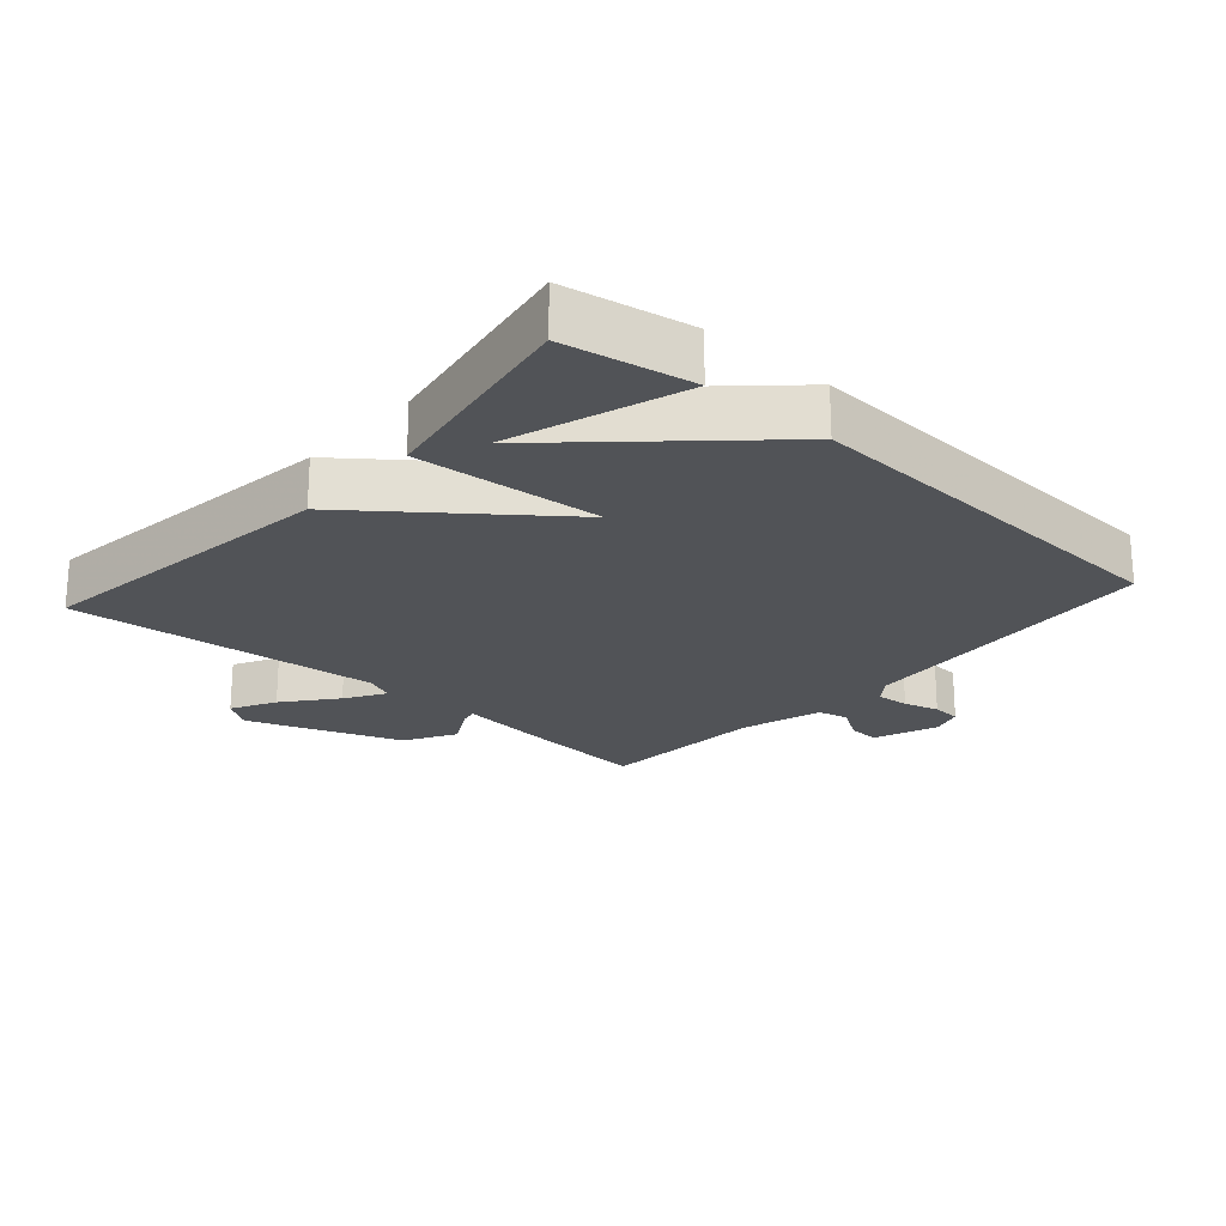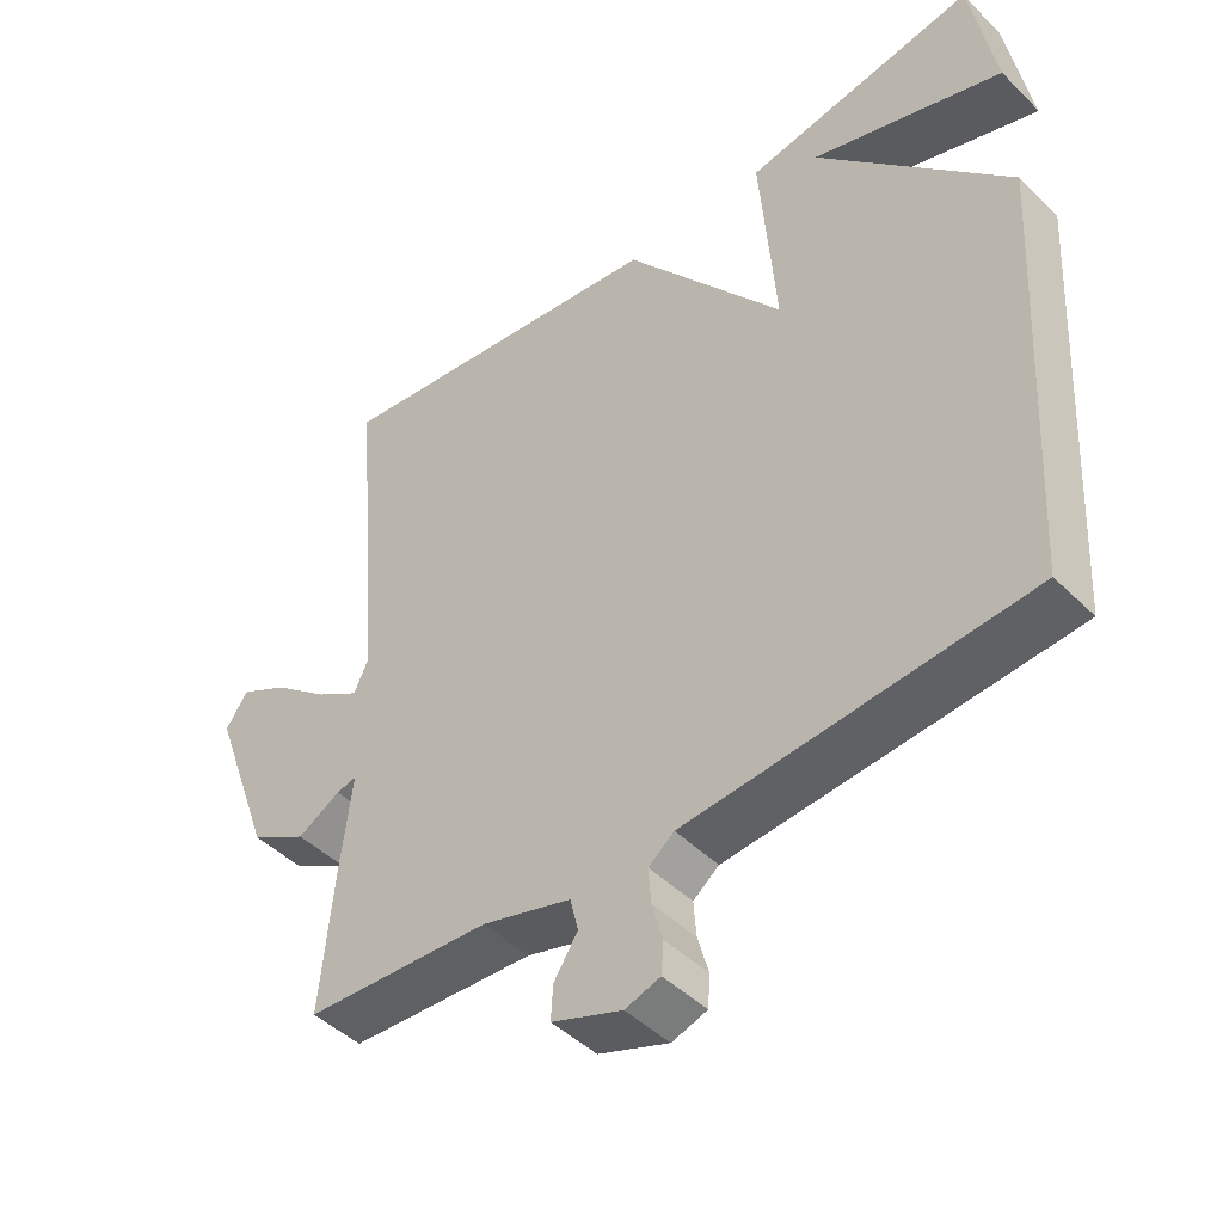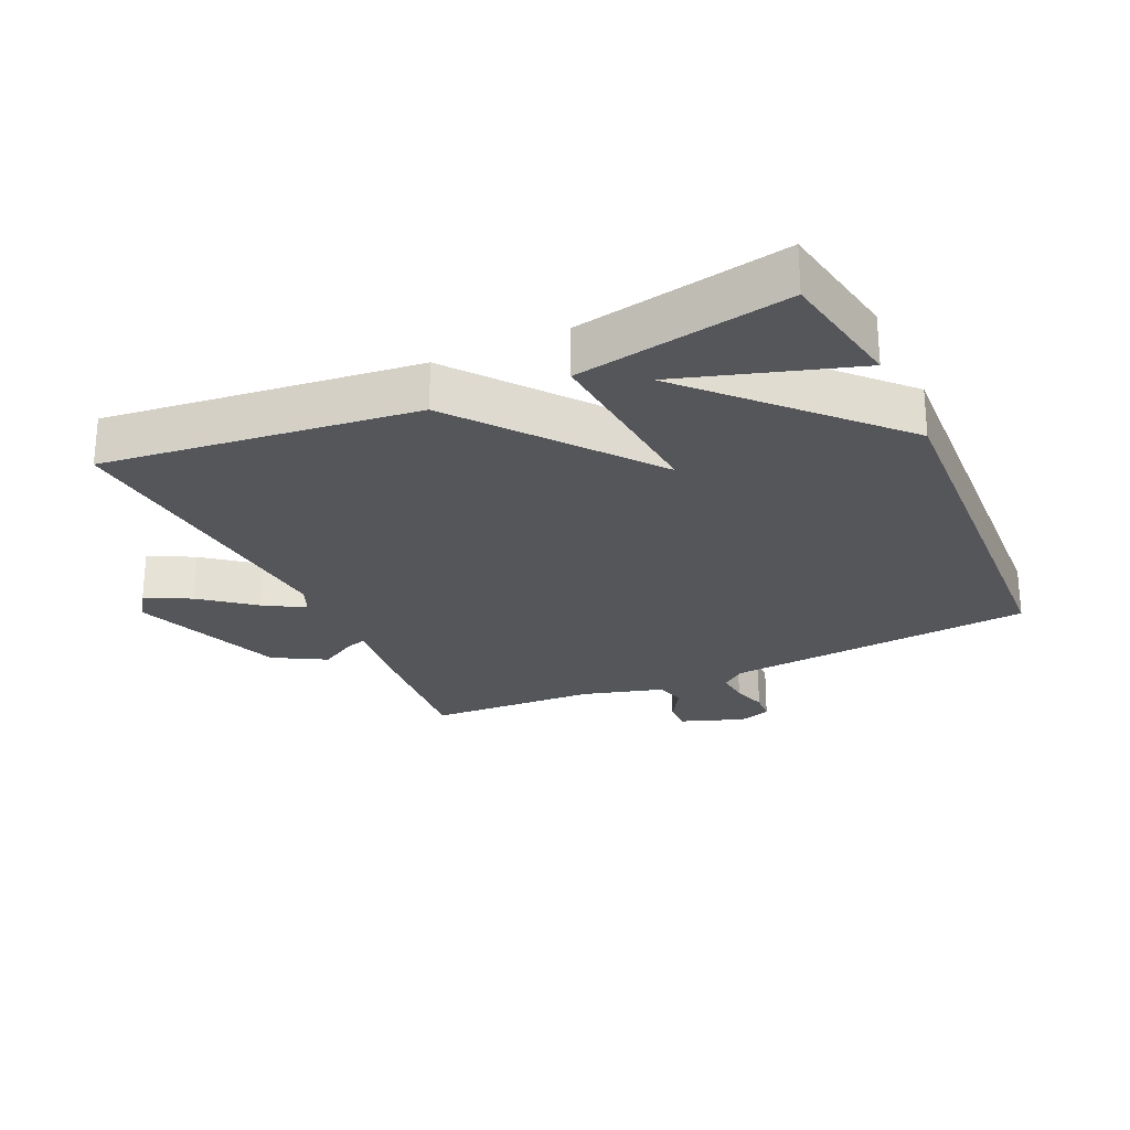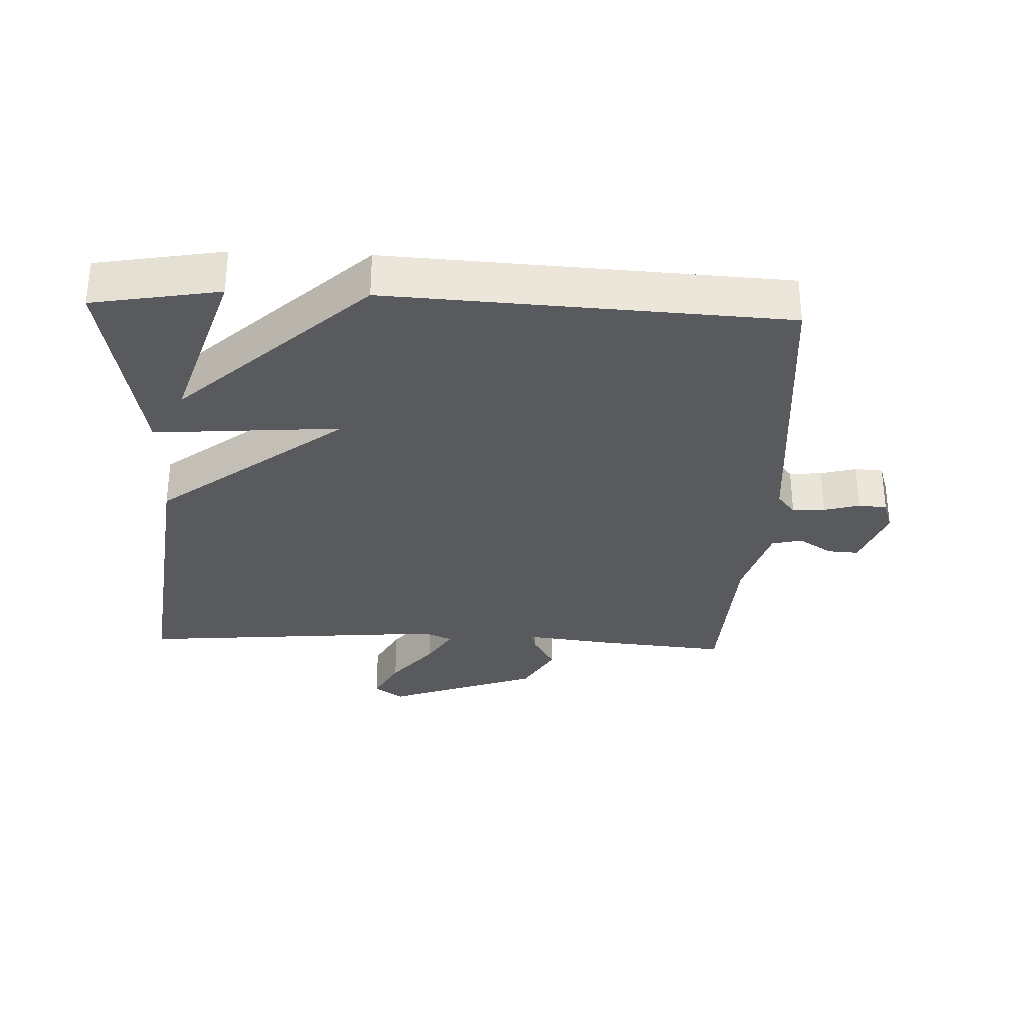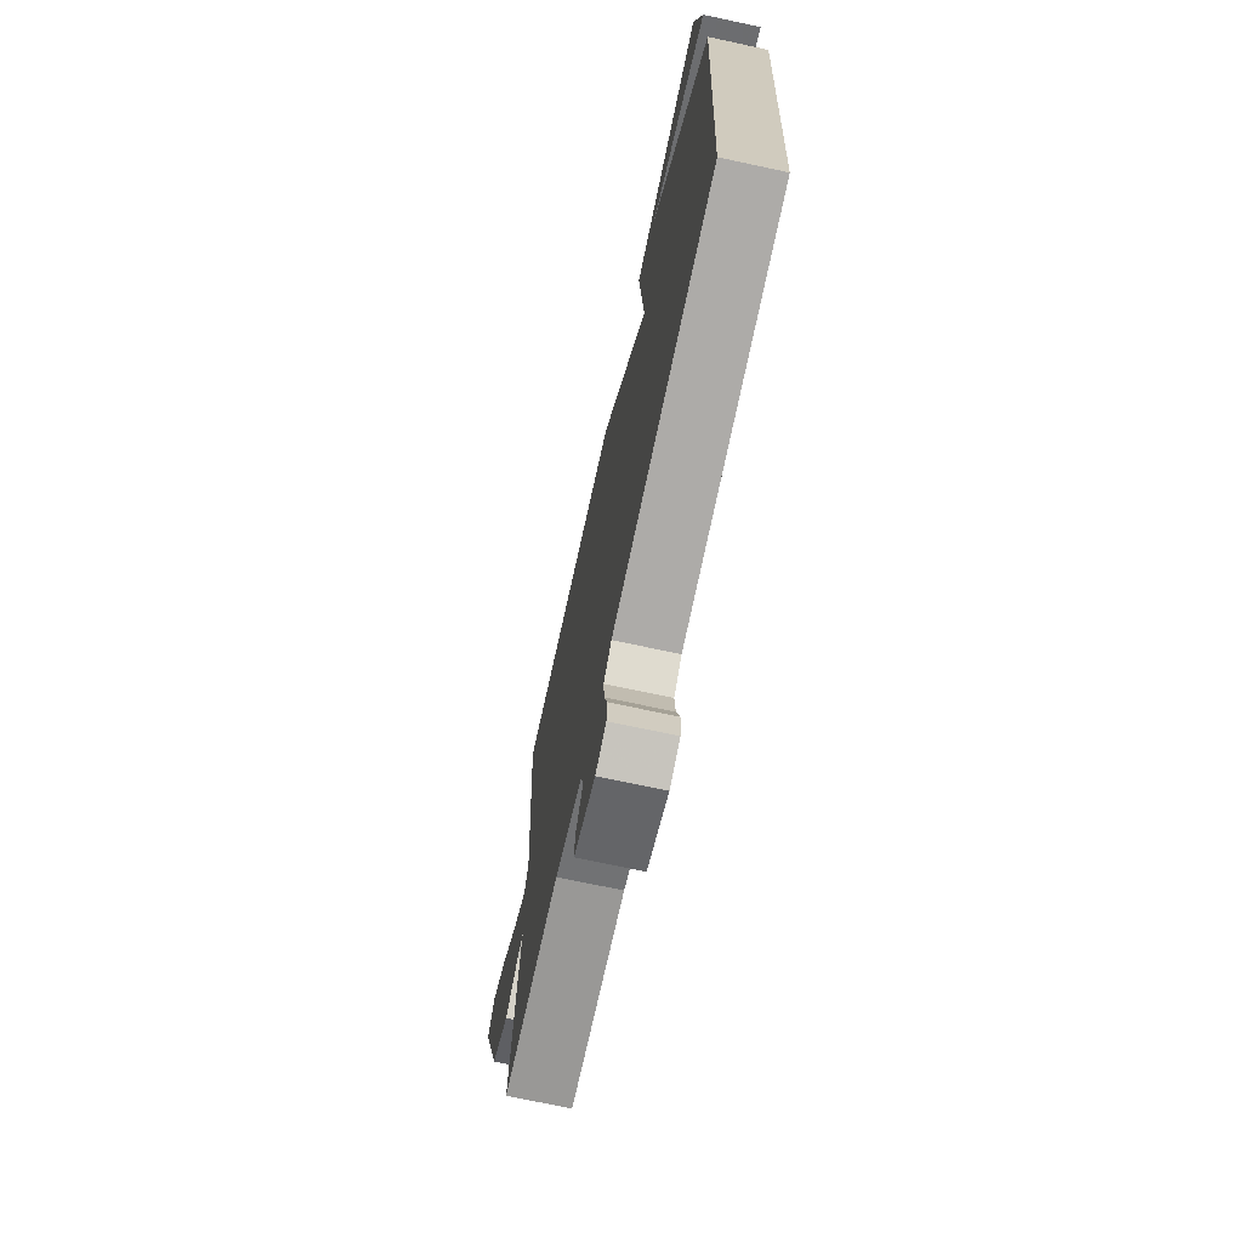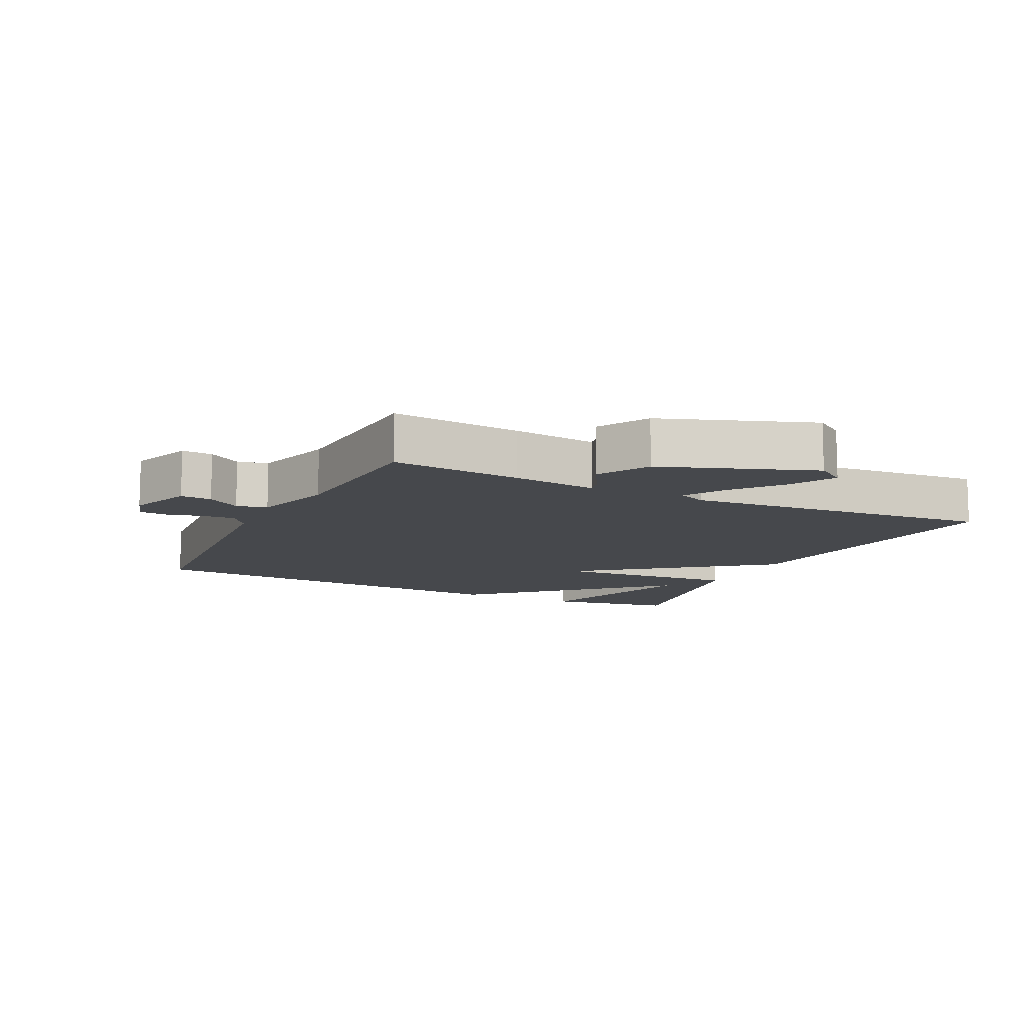
<metadata>
{"format":"obj","ext":"obj","renderer":"f3d","projection":"perspective","resolution":1024,"background":"white","views":[{"elev":-22.1,"azim":48.4,"up":"+Y"},{"elev":-45.7,"azim":41.8,"up":"+Z"},{"elev":-25.5,"azim":25.0,"up":"+Y"},{"elev":-31.3,"azim":87.7,"up":"+Y"},{"elev":-71.7,"azim":77.9,"up":"+Z"},{"elev":-11.2,"azim":-116.1,"up":"+Y"}]}
</metadata>
<code>
v -0.5 0.07 0.5
v -0.023 0.07 0.442
v 0.199 0.07 0.156
v 0.177 0.07 0.442
v 0.5 0.07 0.5
v 0.534 0.07 0.305
v 0.267 0.07 0.39
v 0.534 0.07 0.105
v 0.5 0.07 -0.5
v 0.025 0.07 -0.54
v -0.011 0.07 -0.568
v -0.007 0.07 -0.618
v 0.008 0.07 -0.672
v 0.005 0.07 -0.716
v -0.044 0.07 -0.732
v -0.142 0.07 -0.696
v -0.139 0.07 -0.648
v -0.106 0.07 -0.597
v -0.117 0.07 -0.55
v -0.242 0.07 -0.514
v -0.5 0.07 -0.5
v -0.481 0.07 -0.298
v -0.465 0.07 -0.167
v -0.493 0.07 -0.174
v -0.553 0.07 -0.208
v -0.632 0.07 -0.163
v -0.717 0.07 0.071
v -0.686 0.07 0.116
v -0.618 0.07 0.08
v -0.54 0.07 0.017
v -0.479 0.07 -0.02
v -0.46 0.07 0.023
v -0.5 0 0.5
v -0.023 0 0.442
v 0.199 0 0.156
v 0.177 0 0.442
v 0.5 0 0.5
v 0.534 0 0.305
v 0.267 0 0.39
v 0.534 0 0.105
v 0.5 0 -0.5
v 0.025 0 -0.54
v -0.011 0 -0.568
v -0.007 0 -0.618
v 0.008 0 -0.672
v 0.005 0 -0.716
v -0.044 0 -0.732
v -0.142 0 -0.696
v -0.139 0 -0.648
v -0.106 0 -0.597
v -0.117 0 -0.55
v -0.242 0 -0.514
v -0.5 0 -0.5
v -0.481 0 -0.298
v -0.465 0 -0.167
v -0.493 0 -0.174
v -0.553 0 -0.208
v -0.632 0 -0.163
v -0.717 0 0.071
v -0.686 0 0.116
v -0.618 0 0.08
v -0.54 0 0.017
v -0.479 0 -0.02
v -0.46 0 0.023
f 28 29 30
f 27 28 30
f 26 27 30
f 25 26 30
f 24 25 30
f 23 24 30 31
f 20 21 22 23
f 23 31 32
f 20 23 32
f 19 20 32
f 16 17 18
f 15 16 18
f 14 15 18
f 13 14 18
f 12 13 18
f 11 12 18 19
f 1 2 3
f 32 1 3
f 19 32 3
f 11 19 3
f 10 11 3
f 9 10 3
f 8 9 3
f 7 8 3
f 4 5 6 7
f 3 4 7
f 62 61 60
f 62 60 59
f 62 59 58
f 62 58 57
f 62 57 56
f 63 62 56 55
f 55 54 53 52
f 64 63 55
f 64 55 52
f 64 52 51
f 50 49 48
f 50 48 47
f 50 47 46
f 50 46 45
f 50 45 44
f 51 50 44 43
f 35 34 33
f 35 33 64
f 35 64 51
f 35 51 43
f 35 43 42
f 35 42 41
f 35 41 40
f 35 40 39
f 39 38 37 36
f 39 36 35
f 1 33 34 2
f 2 34 35 3
f 3 35 36 4
f 4 36 37 5
f 5 37 38 6
f 6 38 39 7
f 7 39 40 8
f 8 40 41 9
f 9 41 42 10
f 10 42 43 11
f 11 43 44 12
f 12 44 45 13
f 13 45 46 14
f 14 46 47 15
f 15 47 48 16
f 16 48 49 17
f 17 49 50 18
f 18 50 51 19
f 19 51 52 20
f 20 52 53 21
f 21 53 54 22
f 22 54 55 23
f 23 55 56 24
f 24 56 57 25
f 25 57 58 26
f 26 58 59 27
f 27 59 60 28
f 28 60 61 29
f 29 61 62 30
f 30 62 63 31
f 31 63 64 32
f 32 64 33 1

</code>
